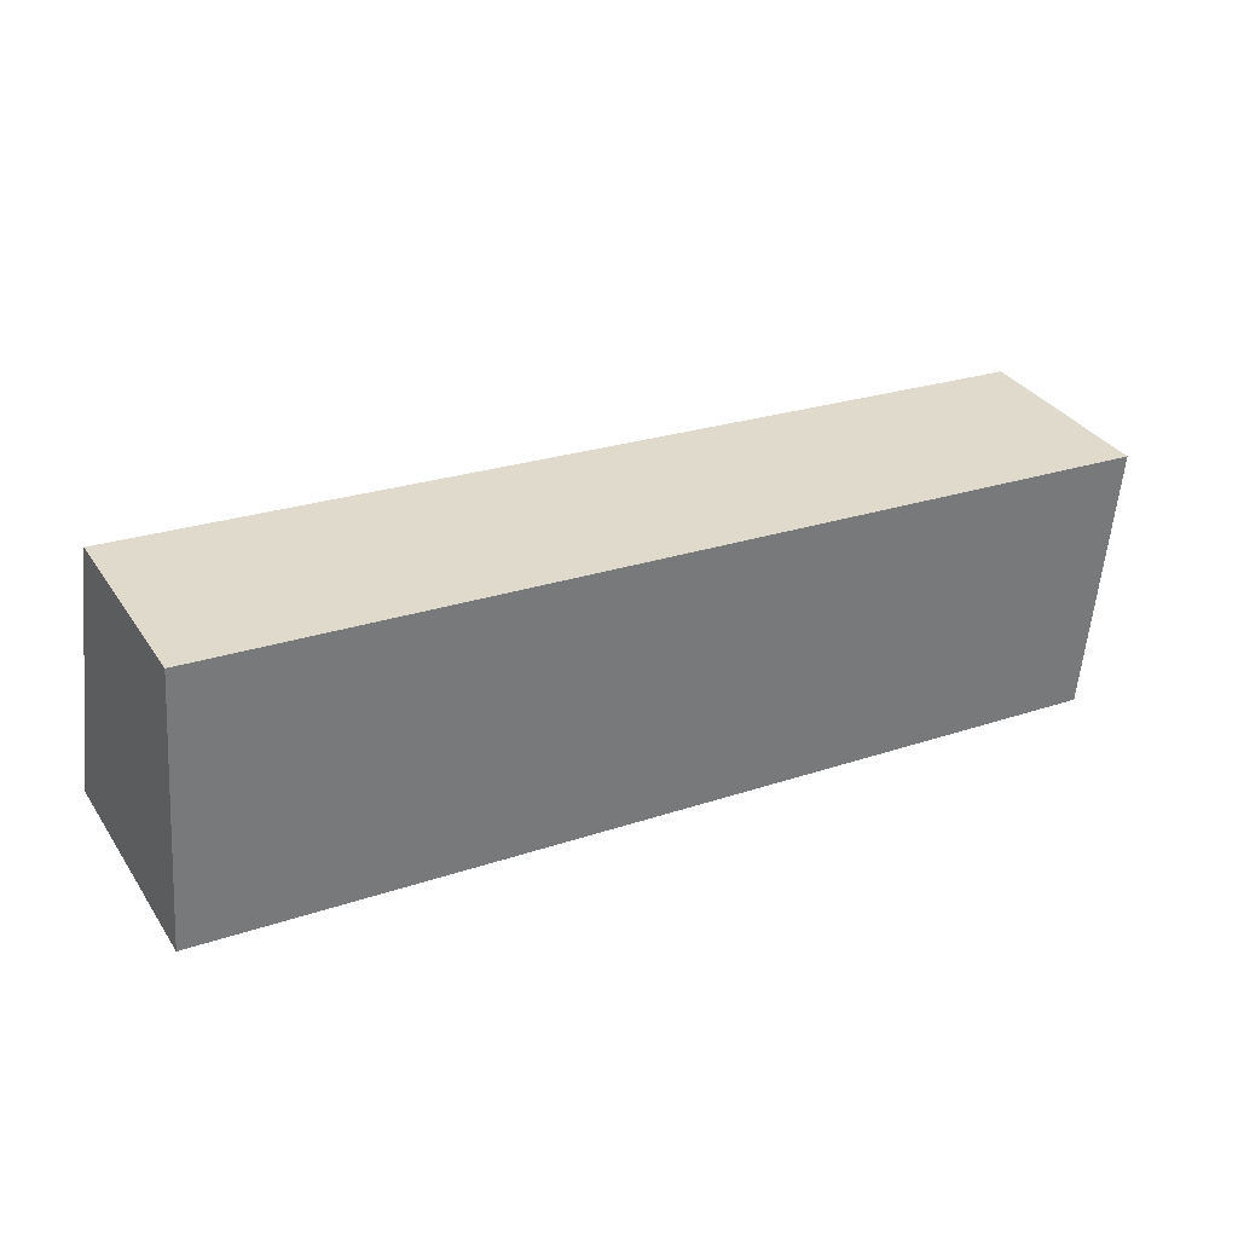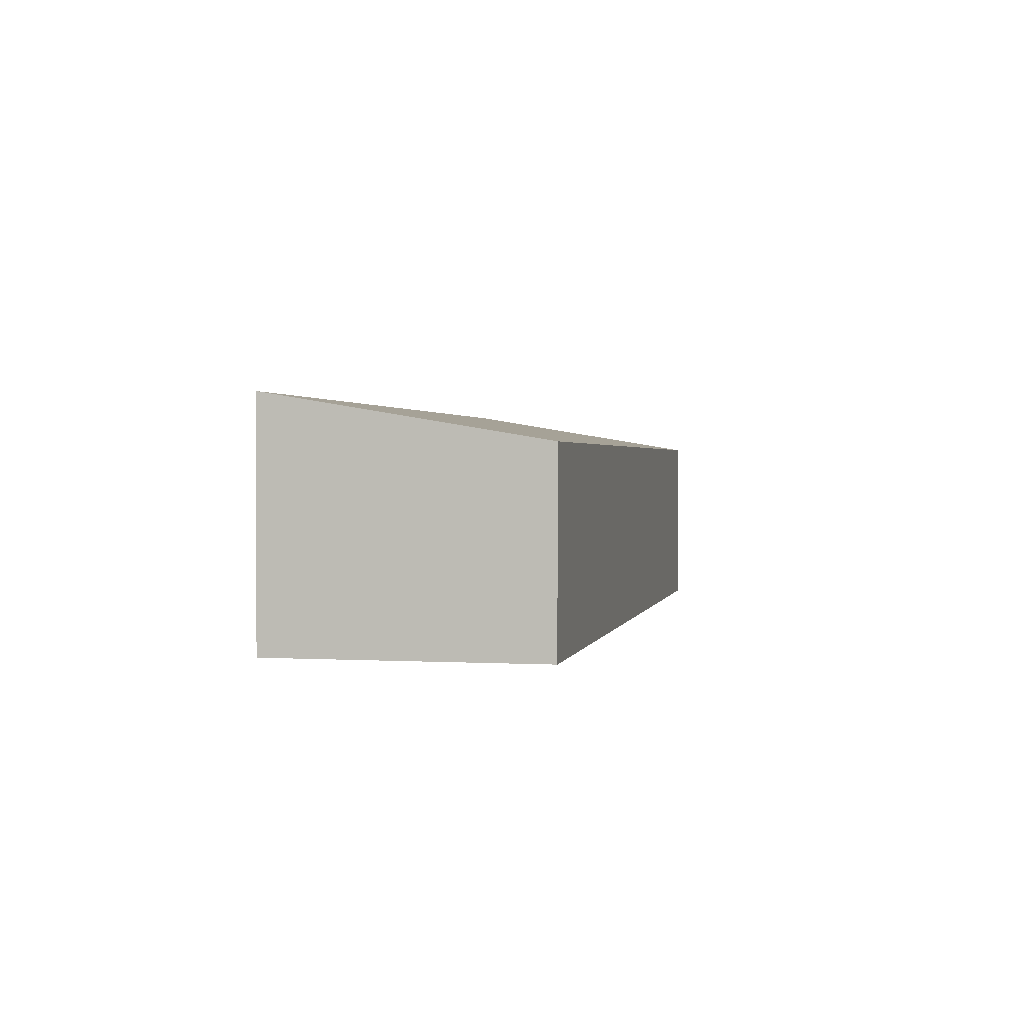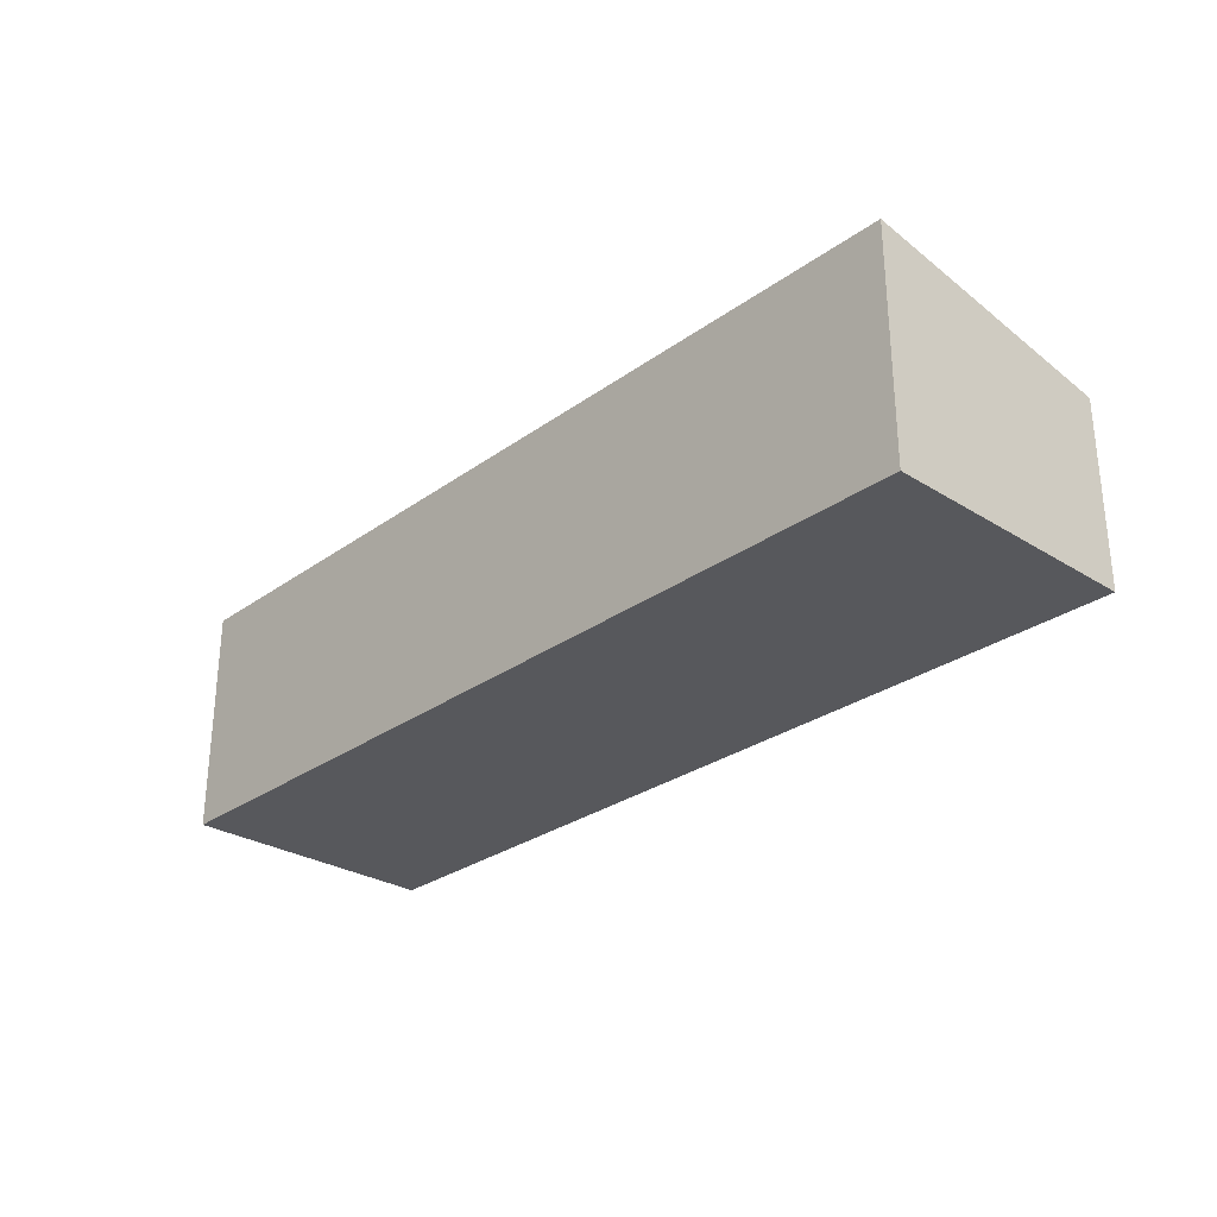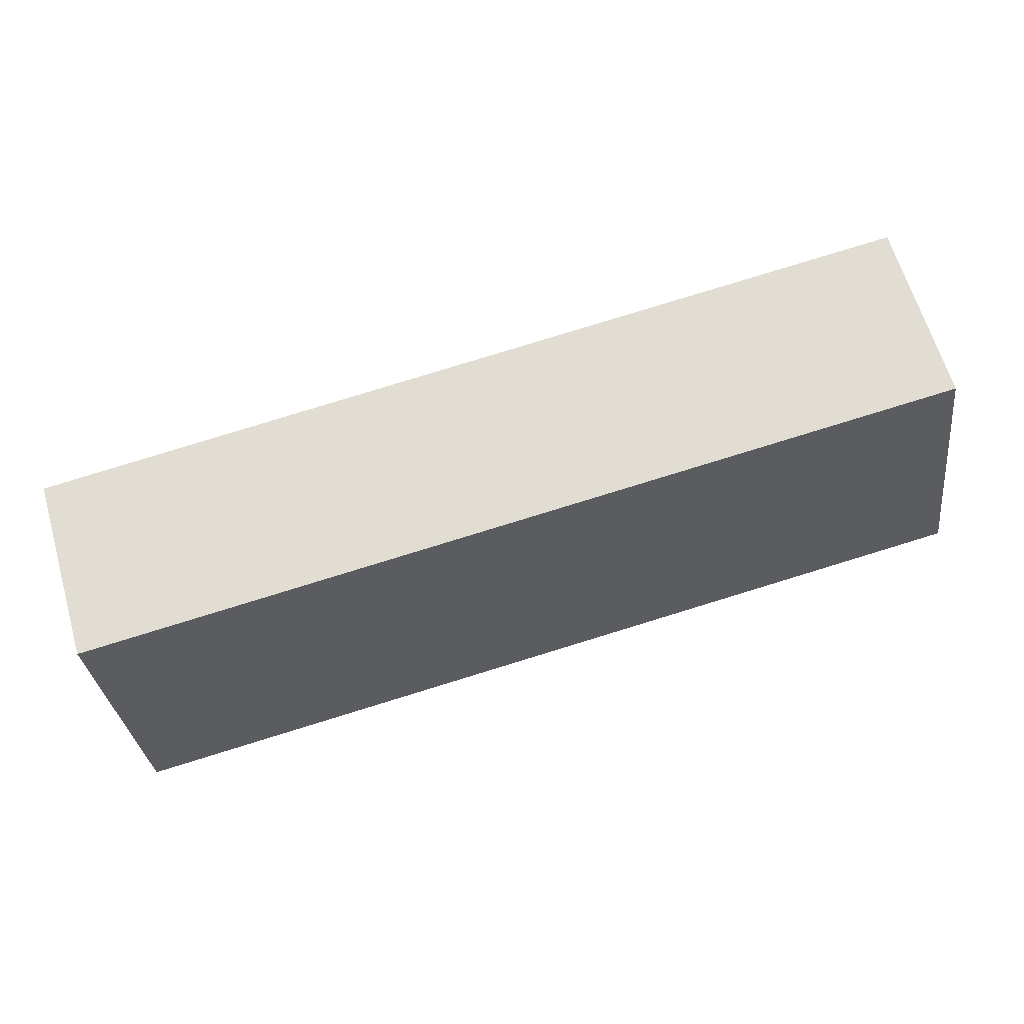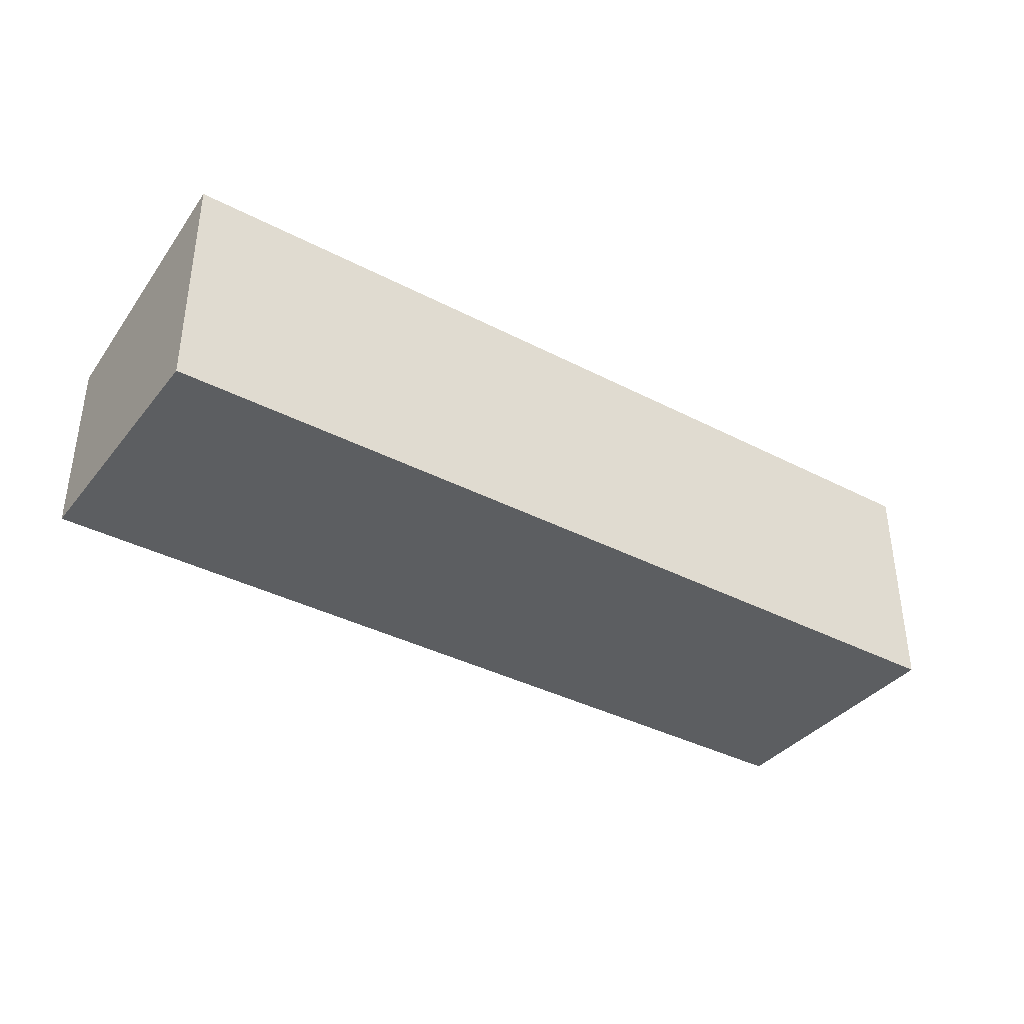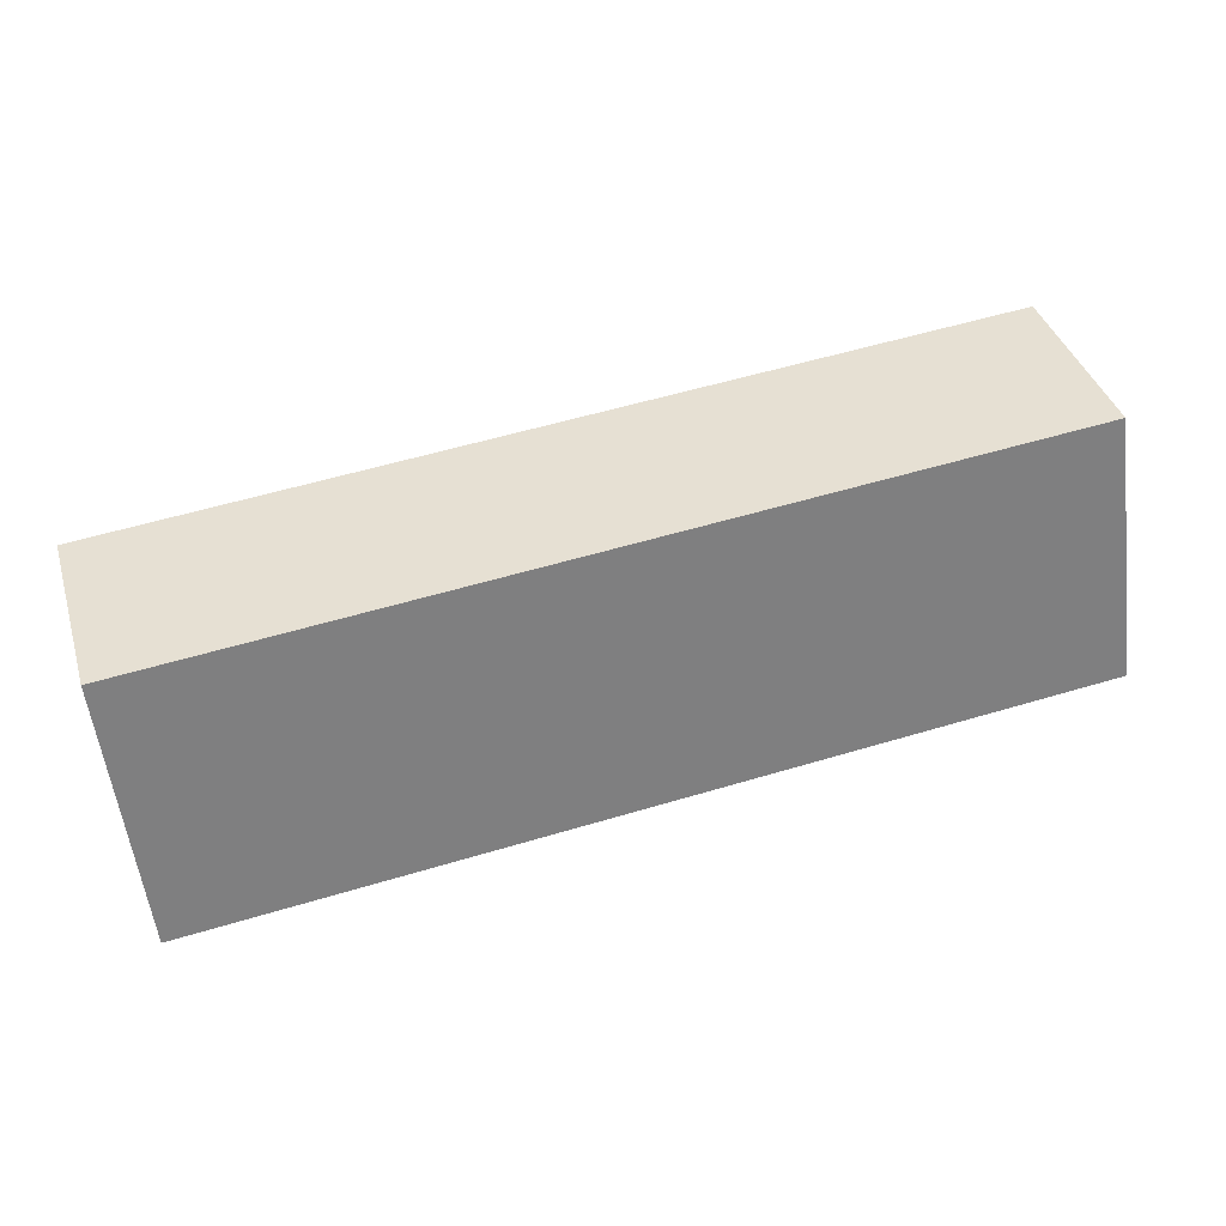
<metadata>
{"format":"obj","ext":"obj","renderer":"f3d","projection":"perspective","resolution":1024,"background":"white","views":[{"elev":34.2,"azim":-29.1,"up":"+Z"},{"elev":1.5,"azim":-73.4,"up":"+Y"},{"elev":-28.6,"azim":-128.2,"up":"+Y"},{"elev":64.5,"azim":163.7,"up":"+Z"},{"elev":-37.3,"azim":151.1,"up":"+Y"},{"elev":40.0,"azim":163.3,"up":"+Z"}]}
</metadata>
<code>
v  37.63 7.622 7.653
v  0.0002008 9.428 -0.0002985
v  0.918 7.622 10.78
v  36.71 9.428 -3.128
v  36.71 1.915e-16 -3.128
v  0 0 0
v  37.63 -4.686e-16 7.654
v  0.9178 -6.602e-16 10.78
g defaultobject
f 1 2 3
f 2 1 4
f 2 5 6
f 5 2 4
f 5 1 7
f 1 5 4
f 7 3 8
f 3 7 1
f 3 6 8
f 6 3 2
f 7 6 5
f 6 7 8

</code>
